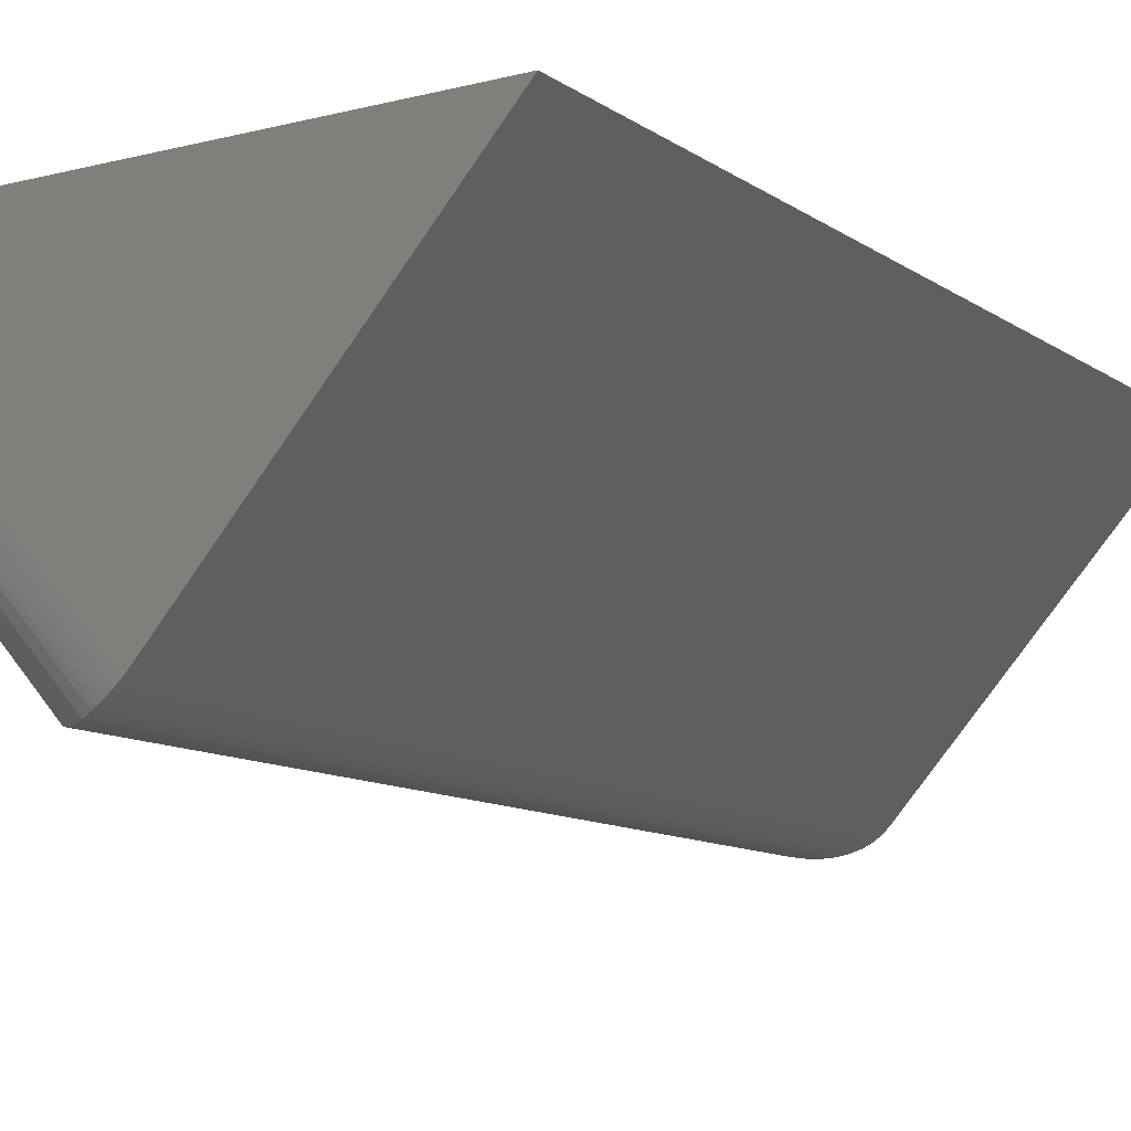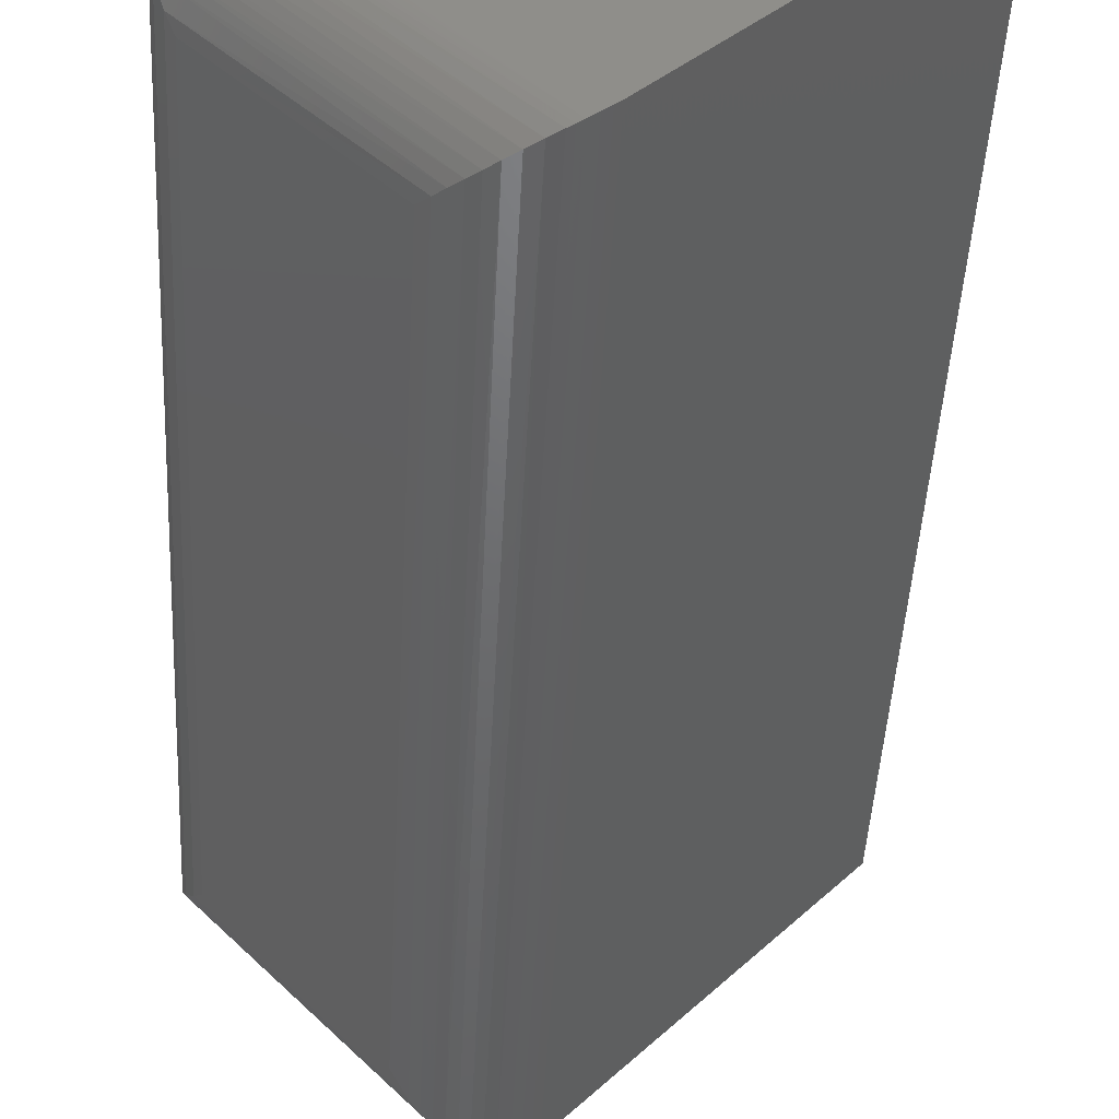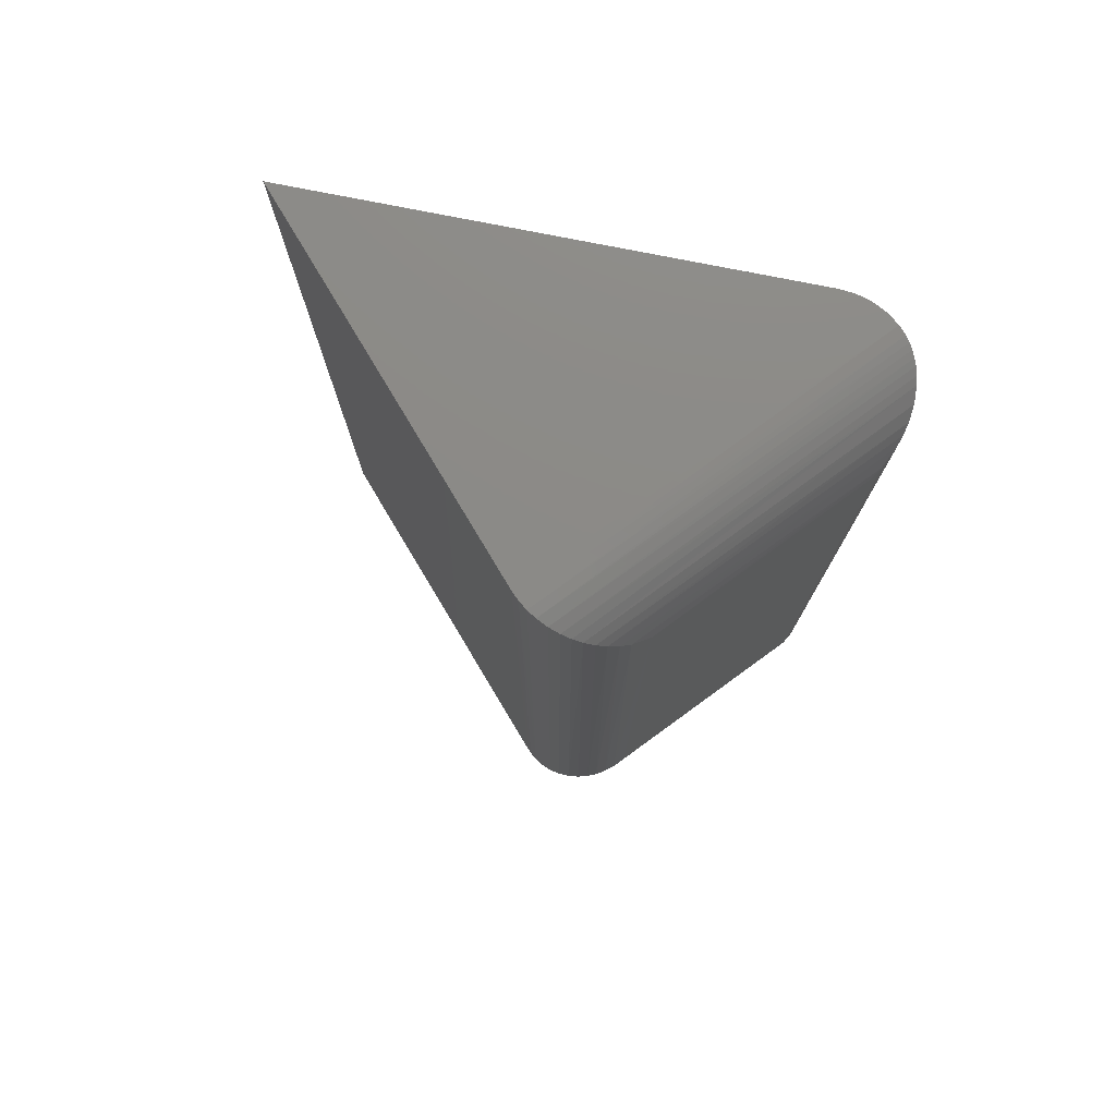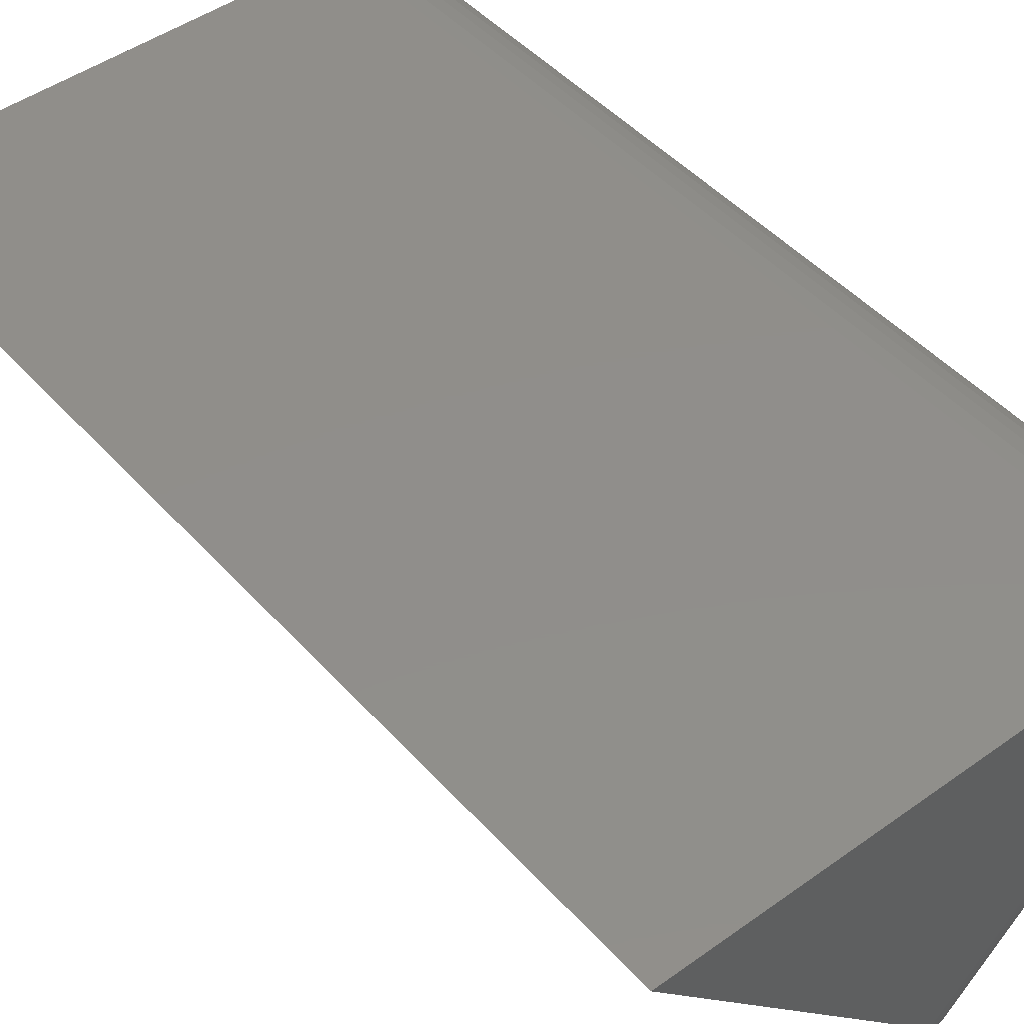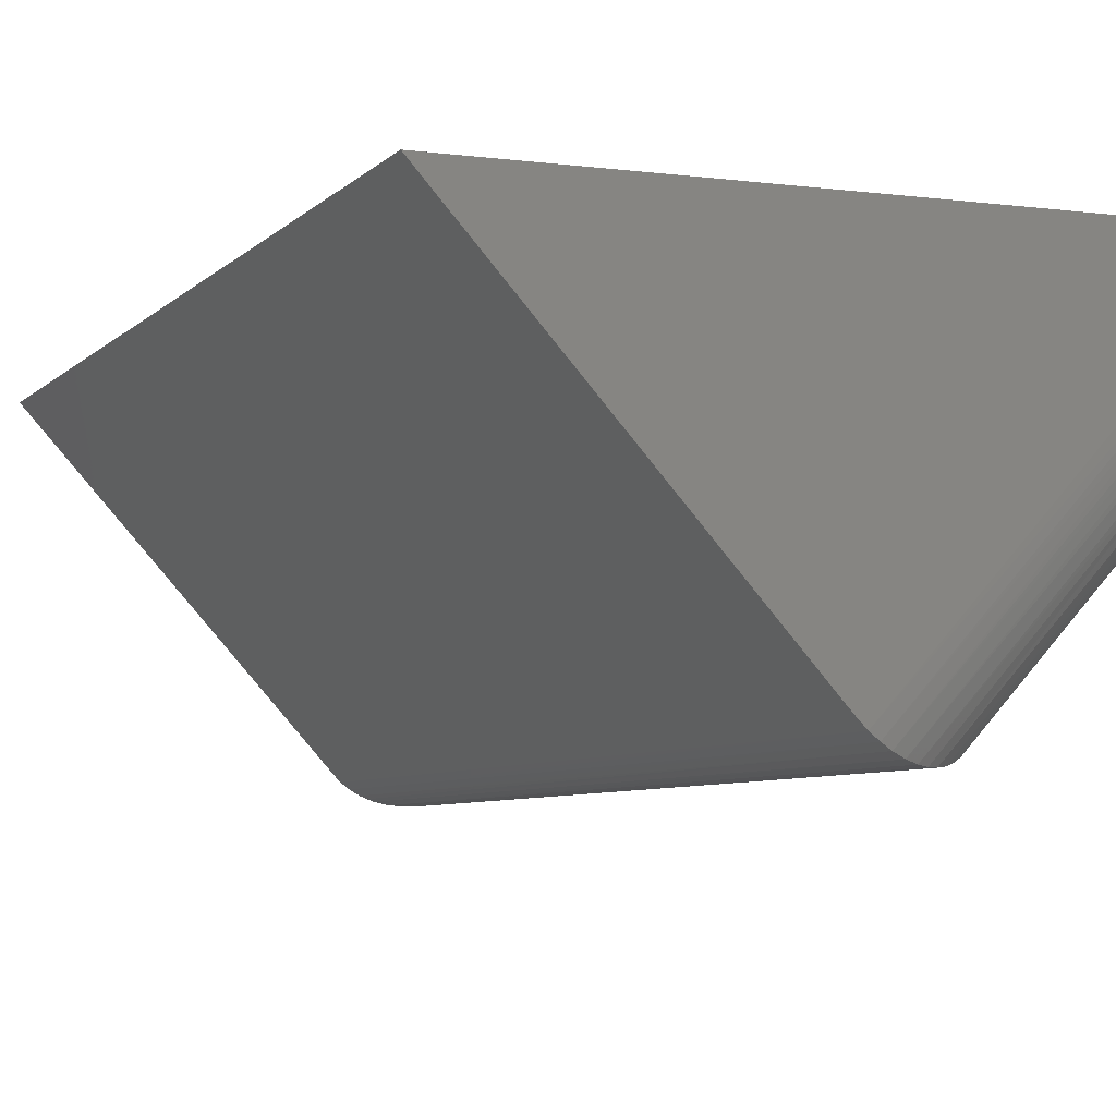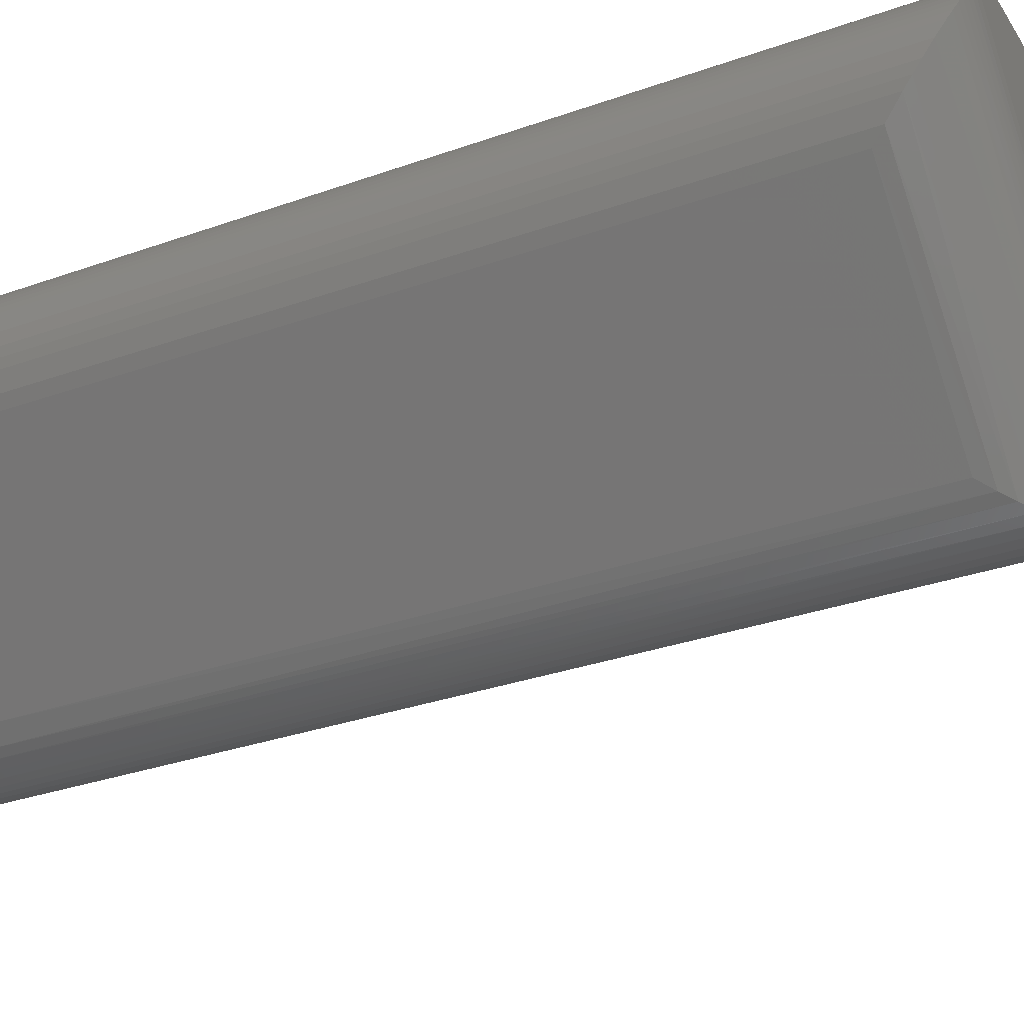
<metadata>
{"format":"stl","ext":"stl","renderer":"f3d","projection":"perspective","resolution":1024,"background":"white","views":[{"elev":-10.9,"azim":32.1,"up":"+Z"},{"elev":-48.0,"azim":-3.1,"up":"+Z"},{"elev":77.5,"azim":-168.8,"up":"+Y"},{"elev":46.6,"azim":140.8,"up":"+Z"},{"elev":-6.0,"azim":158.2,"up":"+Z"},{"elev":-30.6,"azim":-62.7,"up":"+Z"}]}
</metadata>
<code>
# stl→obj: 65 verts, 126 faces
v 0.2578 -0.75 0.3359
v -0.1229 -0.75 0.3359
v -0.1345 -0.75 0.3349
v 0.04473 -0.75 0.1002
v -0.1456 -0.75 0.3316
v -0.156 -0.75 0.3264
v -0.1653 -0.75 0.3194
v -0.1345 7.221e-18 0.3349
v -0.1229 7.924e-18 0.3359
v 0.2578 2.906e-17 0.3359
v 0.04473 4.141e-18 0.1002
v -0.1653 0 0.3194
v -0.156 5.556e-18 0.3264
v -0.1456 6.423e-18 0.3316
v -0.1688 -0.0625 0.231
v -0.04756 -0.0625 0.0997
v -0.1688 -0.6875 0.231
v -0.04756 -0.6875 0.0997
v -0.0399 -0.6979 0.09268
v -0.03551 -0.04688 0.08957
v 0.04035 -0.75 0.0958
v 0.03912 -3.852e-05 0.09471
v 0.03458 -0.7495 0.09116
v 0.03287 -0.0008041 0.08998
v 0.02778 -0.748 0.08695
v 0.02614 -0.00252 0.08611
v 0.02343 -0.7466 0.08484
v 0.01901 -0.7449 0.0831
v 0.01791 -0.005619 0.08273
v 0.01019 -0.7406 0.08072
v 0.00962 -0.009694 0.08062
v 0.002052 -0.01416 0.0797
v 0.0004749 -0.7348 0.07963
v -0.005265 -0.01912 0.0797
v -0.008819 -0.7282 0.08001
v -0.01331 -0.0253 0.08069
v -0.01709 -0.7215 0.08154
v -0.02082 -0.0318 0.08261
v -0.02482 -0.7144 0.08405
v -0.02848 -0.03923 0.08565
v -0.03275 -0.7062 0.08789
v -0.1749 -0.0527 0.2388
v -0.1707 -0.0005025 0.3136
v -0.1738 -0.001348 0.3096
v -0.1766 -0.002574 0.3054
v -0.179 -0.004229 0.3009
v -0.181 -0.006222 0.2964
v -0.1829 -0.008945 0.2909
v -0.1842 -0.01202 0.2855
v -0.1854 -0.01901 0.2749
v -0.1848 -0.02683 0.2648
v -0.1834 -0.03306 0.2577
v -0.1812 -0.03949 0.2509
v -0.1749 -0.6973 0.2388
v -0.1812 -0.7105 0.2509
v -0.1834 -0.7169 0.2577
v -0.1848 -0.7232 0.2648
v -0.1829 -0.7411 0.2909
v -0.181 -0.7438 0.2964
v -0.179 -0.7458 0.3009
v -0.1766 -0.7474 0.3054
v -0.1738 -0.7487 0.3096
v -0.1854 -0.731 0.2749
v -0.1842 -0.738 0.2855
v -0.1707 -0.7495 0.3136
f 1 2 3
f 4 1 3
f 4 3 5
f 4 5 6
f 4 6 7
f 8 9 10
f 11 12 13
f 11 13 14
f 11 14 8
f 11 8 10
f 10 9 1
f 1 9 2
f 11 10 4
f 4 10 1
f 15 16 17
f 17 16 18
f 16 19 18
f 16 20 19
f 11 21 22
f 11 4 21
f 22 21 23
f 22 23 24
f 24 23 25
f 24 25 26
f 26 25 27
f 26 27 28
f 26 28 29
f 29 28 30
f 29 30 31
f 32 31 30
f 30 33 32
f 34 32 33
f 33 35 34
f 36 34 35
f 35 37 36
f 36 37 38
f 38 37 39
f 38 39 40
f 40 39 41
f 40 41 20
f 20 41 19
f 16 42 20
f 16 15 42
f 12 22 43
f 12 11 22
f 22 24 43
f 44 43 24
f 24 26 44
f 44 26 45
f 46 45 26
f 26 29 46
f 46 29 47
f 48 47 29
f 29 31 48
f 49 48 31
f 31 32 49
f 49 32 34
f 49 34 50
f 50 34 36
f 50 36 51
f 51 36 38
f 51 38 52
f 52 38 40
f 52 40 53
f 53 40 20
f 53 20 42
f 15 54 42
f 15 17 54
f 42 54 55
f 42 55 53
f 53 55 56
f 53 56 52
f 52 56 57
f 52 57 51
f 49 58 48
f 48 58 59
f 48 59 47
f 47 59 60
f 47 60 46
f 46 60 61
f 46 61 45
f 45 61 62
f 51 57 50
f 50 57 63
f 50 63 49
f 49 63 64
f 49 64 58
f 2 9 3
f 3 9 8
f 3 8 5
f 5 8 14
f 5 14 6
f 6 14 13
f 6 13 7
f 7 13 12
f 7 12 65
f 65 12 43
f 65 43 62
f 62 43 44
f 62 44 45
f 17 19 54
f 17 18 19
f 54 19 41
f 54 41 55
f 55 41 39
f 55 39 56
f 56 39 37
f 56 37 57
f 57 37 35
f 57 35 63
f 63 35 33
f 63 33 64
f 64 33 30
f 64 30 58
f 58 30 28
f 28 59 58
f 60 59 28
f 28 27 60
f 61 60 27
f 27 25 61
f 62 61 25
f 25 23 62
f 7 21 4
f 21 7 23
f 23 7 65
f 23 65 62

</code>
